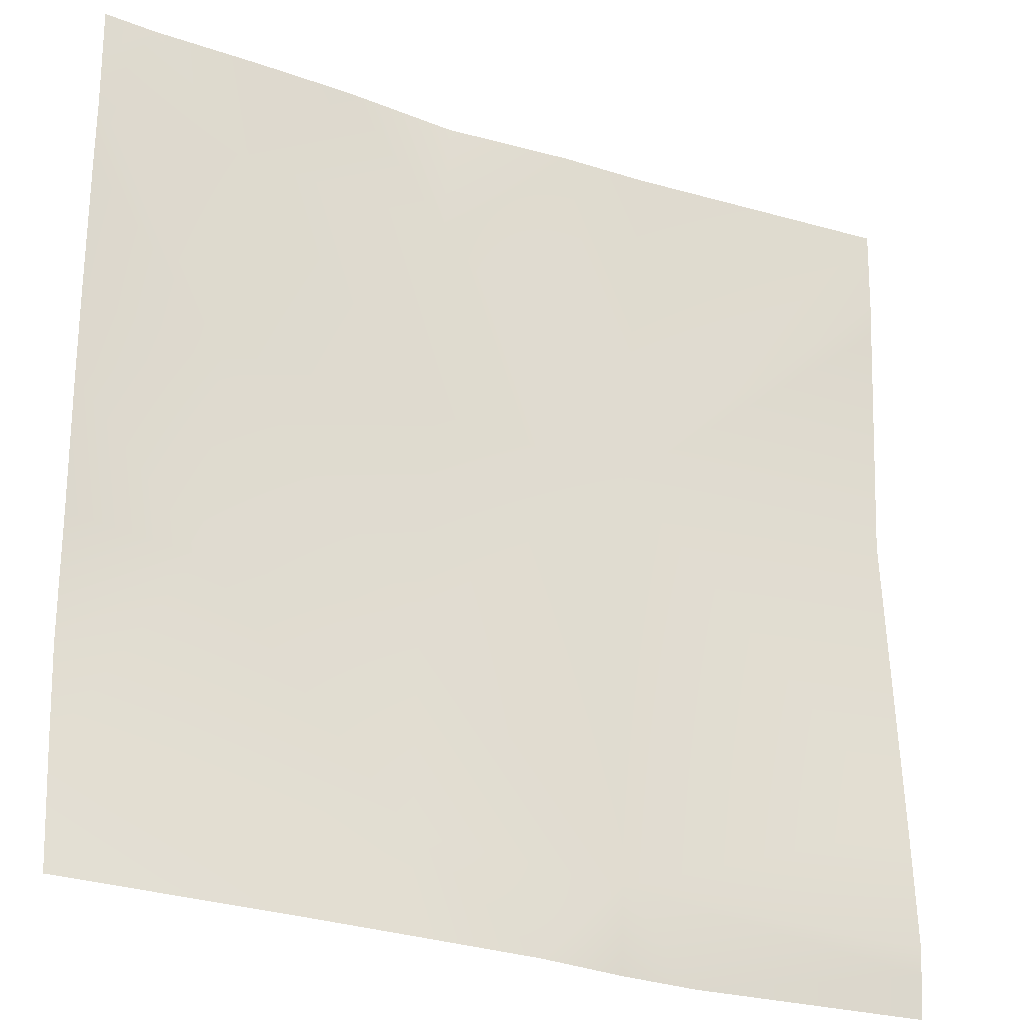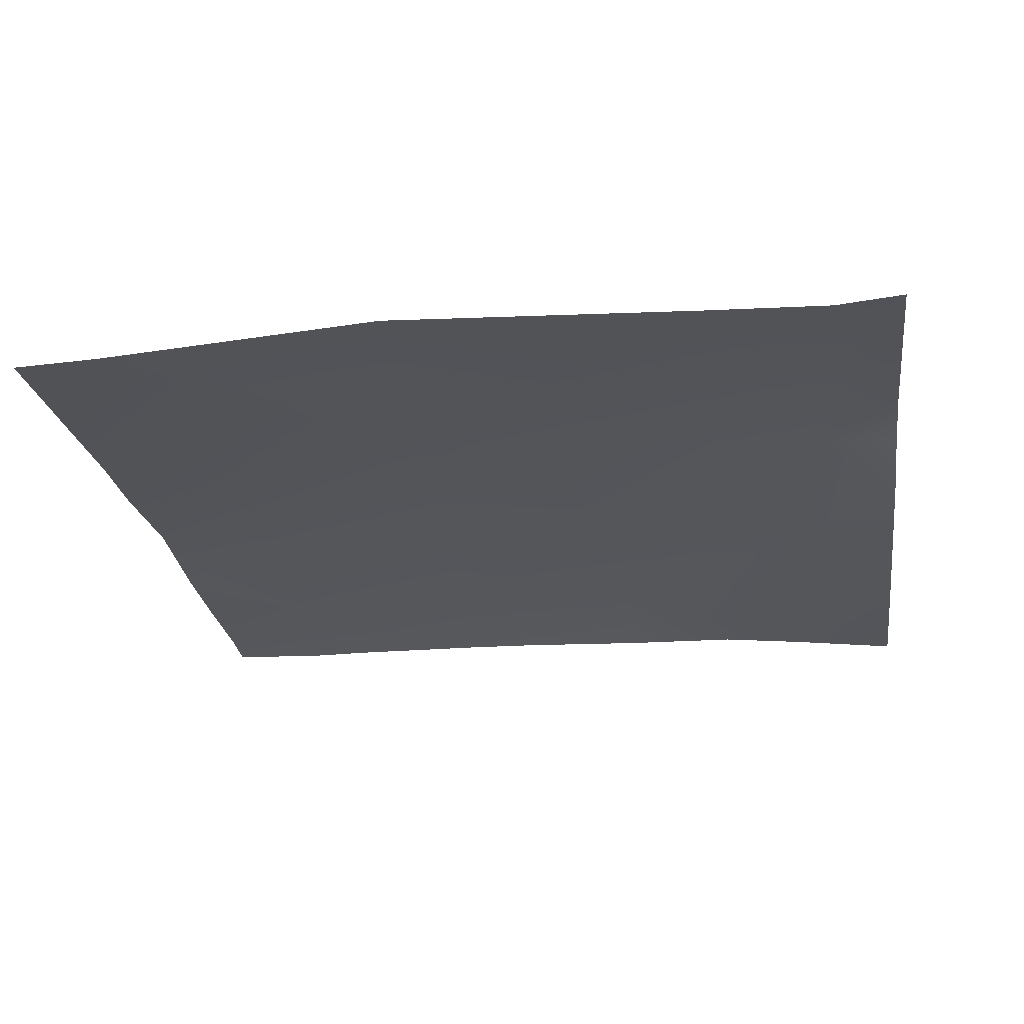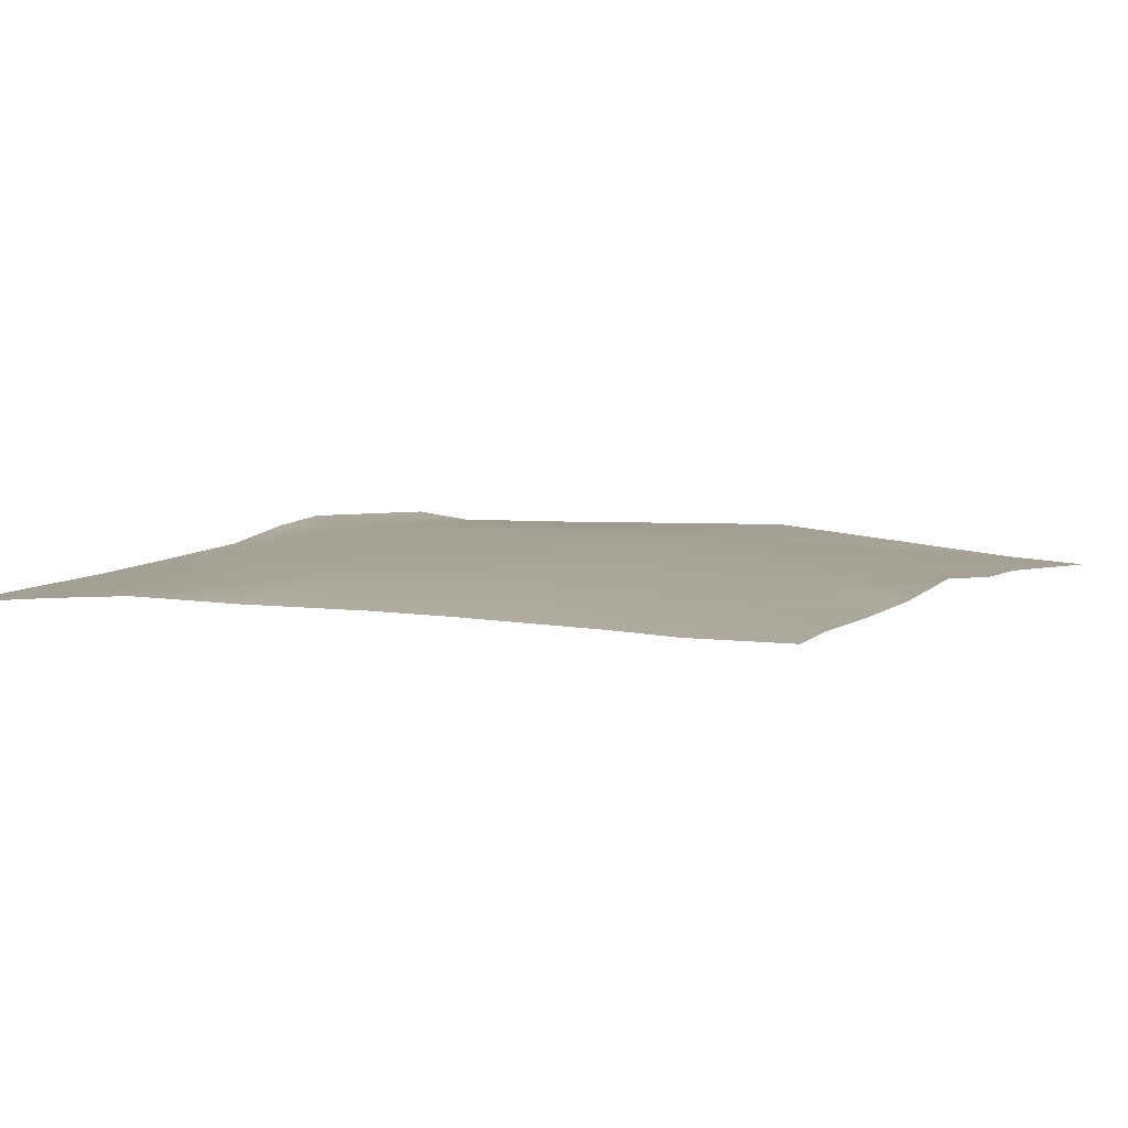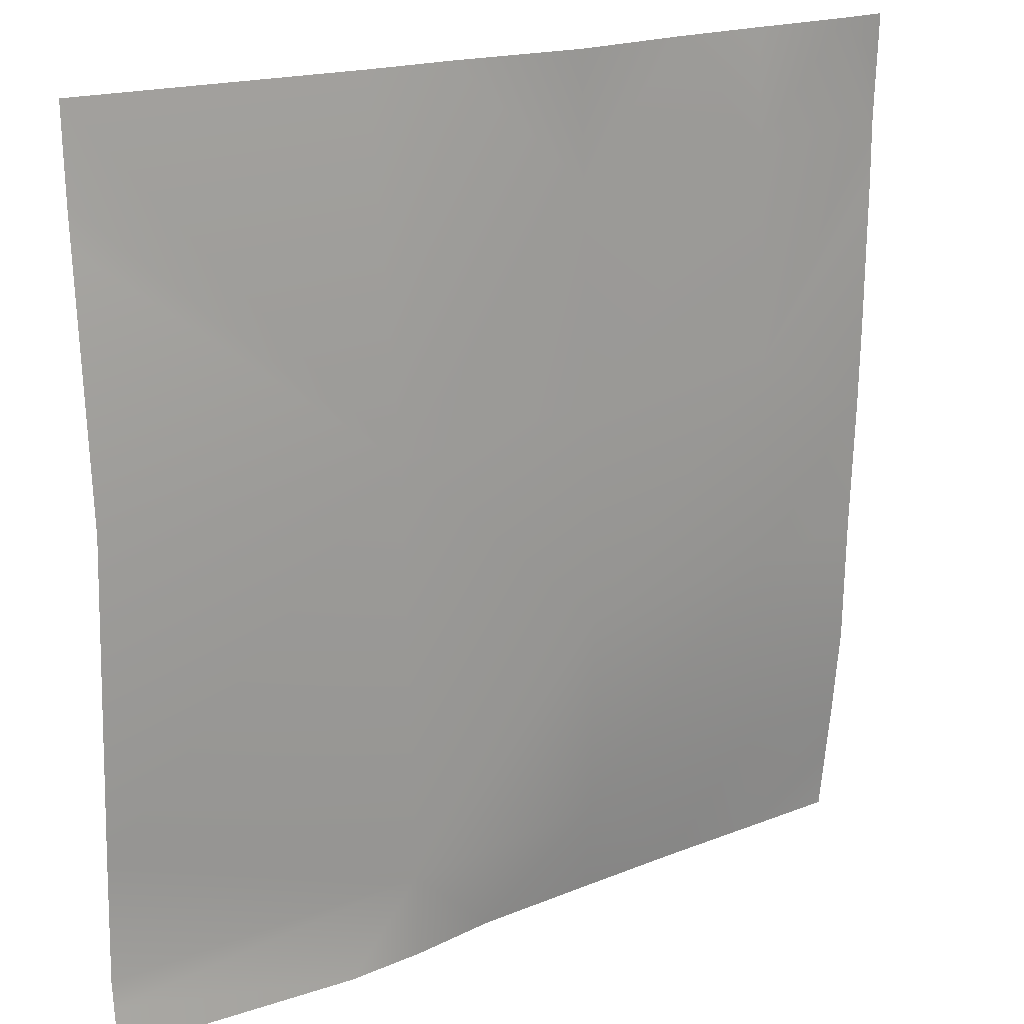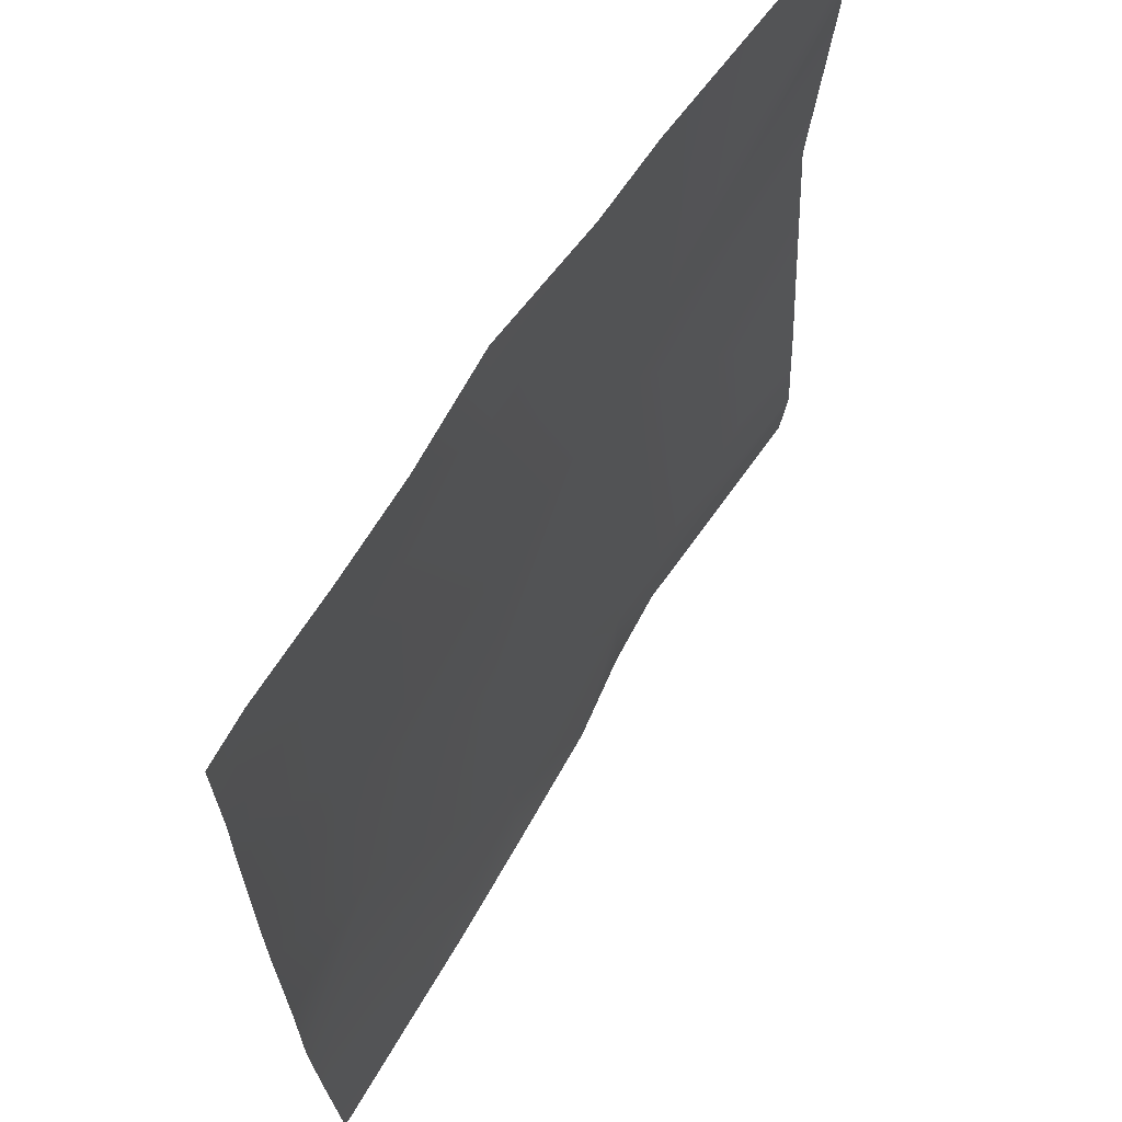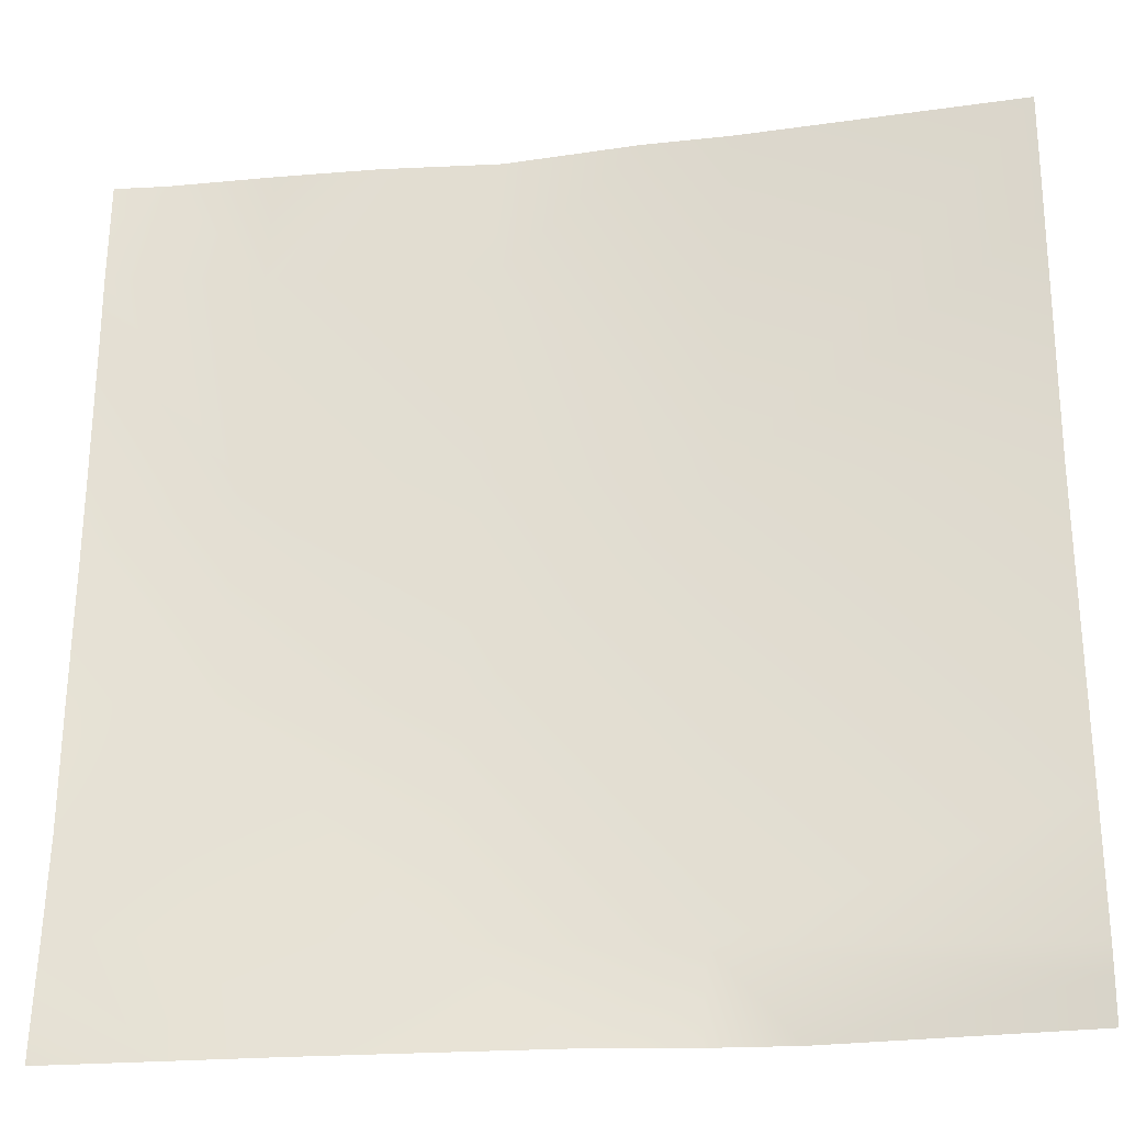
<metadata>
{"format":"obj","ext":"obj","renderer":"f3d","projection":"perspective","resolution":1024,"background":"white","views":[{"elev":-26.8,"azim":-30.7,"up":"+Z"},{"elev":-27.3,"azim":98.1,"up":"+Y"},{"elev":9.1,"azim":-62.7,"up":"+Y"},{"elev":19.2,"azim":142.3,"up":"+Z"},{"elev":64.2,"azim":-61.0,"up":"+Z"},{"elev":-26.2,"azim":5.9,"up":"+Z"}]}
</metadata>
<code>
v 456.3 4.808 -448
v 448 5.931 -439.6
v 456.7 5.724 -440.1
v 448 5.499 -443.3
v 448.6 4.944 -448
v 448 5.036 -447.3
v 448 5 -448
v 463.8 4.656 -448
v 457.6 7.31 -424.1
v 448 6.624 -432.7
v 448 6.812 -423.6
v 448 7.2 -413.5
v 448 7.432 -396.6
v 458.4 7.688 -408.2
v 448 7.328 -407.6
v 473.5 6.892 -425
v 448 7.397 -391.6
v 459.2 7.588 -392.2
v 459.7 7.392 -384
v 451.8 7.764 -384
v 467 7.201 -384
v 475.2 7.194 -393.1
v 448 7.563 -387.3
v 448 7.691 -384
v 474.3 6.78 -409
v 472.7 5.581 -440.9
v 481.7 4.665 -448
v 488.6 5.512 -441.8
v 472.3 4.64 -448
v 512 3.684 -448
v 494.2 5.489 -448
v 512 3.414 -444.9
v 512 3.245 -443
v 488.3 5.333 -448
v 490.3 6.758 -409.9
v 512 3.642 -434
v 512 4.869 -411
v 512 3.667 -393
v 512 3.486 -390.3
v 485.3 6.149 -384
v 475.7 7.446 -384
v 491.7 5.7 -384
v 512 3.267 -384
f 1 2 3
f 1 4 2
f 4 5 6
f 4 1 5
f 7 6 5
f 1 3 8
f 2 9 3
f 2 10 9
f 11 12 9
f 13 14 15
f 12 14 9
f 12 15 14
f 9 14 16
f 14 17 18
f 14 13 17
f 10 11 9
f 19 18 20
f 18 21 22
f 18 19 21
f 17 20 18
f 17 23 20
f 23 24 20
f 25 14 18
f 26 3 9
f 9 16 26
f 27 26 28
f 27 29 26
f 30 31 32
f 32 28 33
f 32 31 28
f 27 28 34
f 31 34 28
f 28 26 16
f 18 22 25
f 16 25 35
f 36 35 37
f 16 35 28
f 38 35 39
f 38 37 35
f 36 28 35
f 36 33 28
f 35 25 22
f 14 25 16
f 8 26 29
f 8 3 26
f 40 22 41
f 40 35 22
f 40 42 35
f 41 22 21
f 43 35 42
f 43 39 35

</code>
